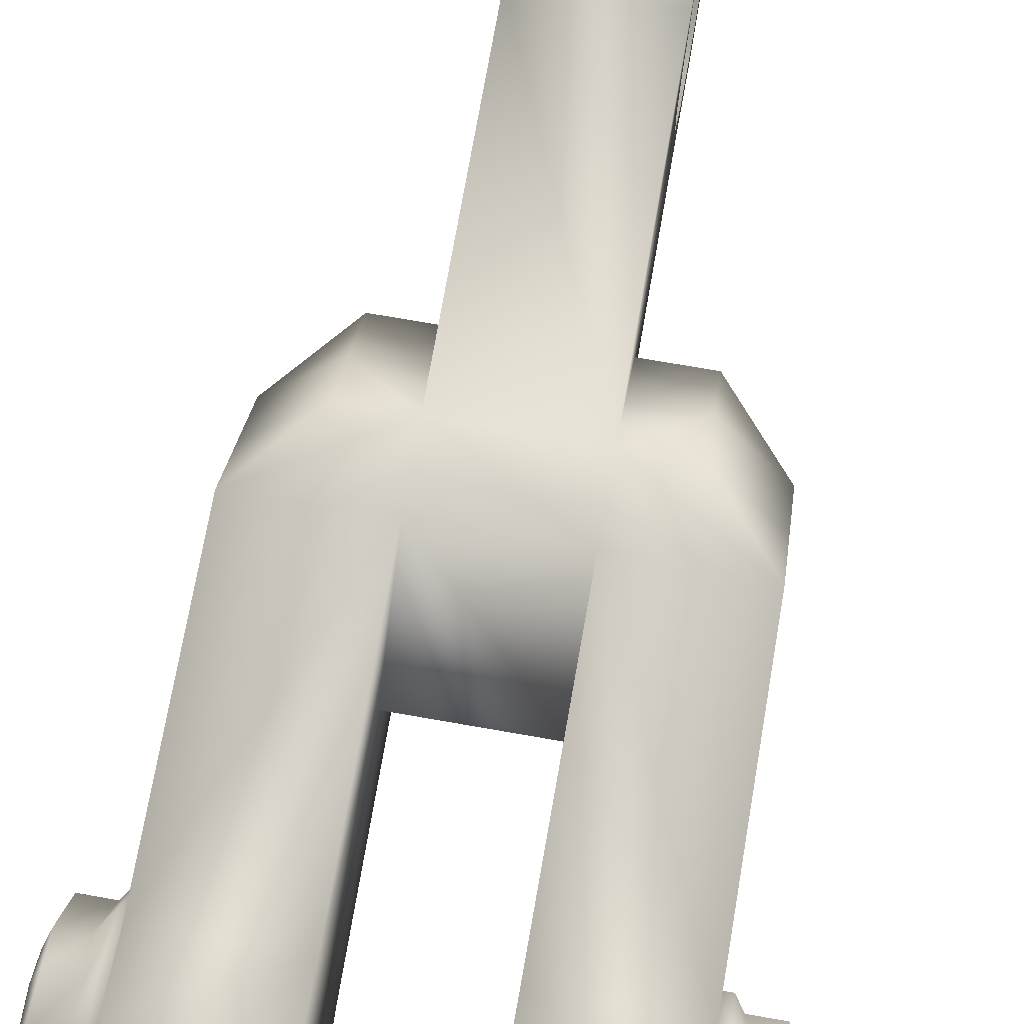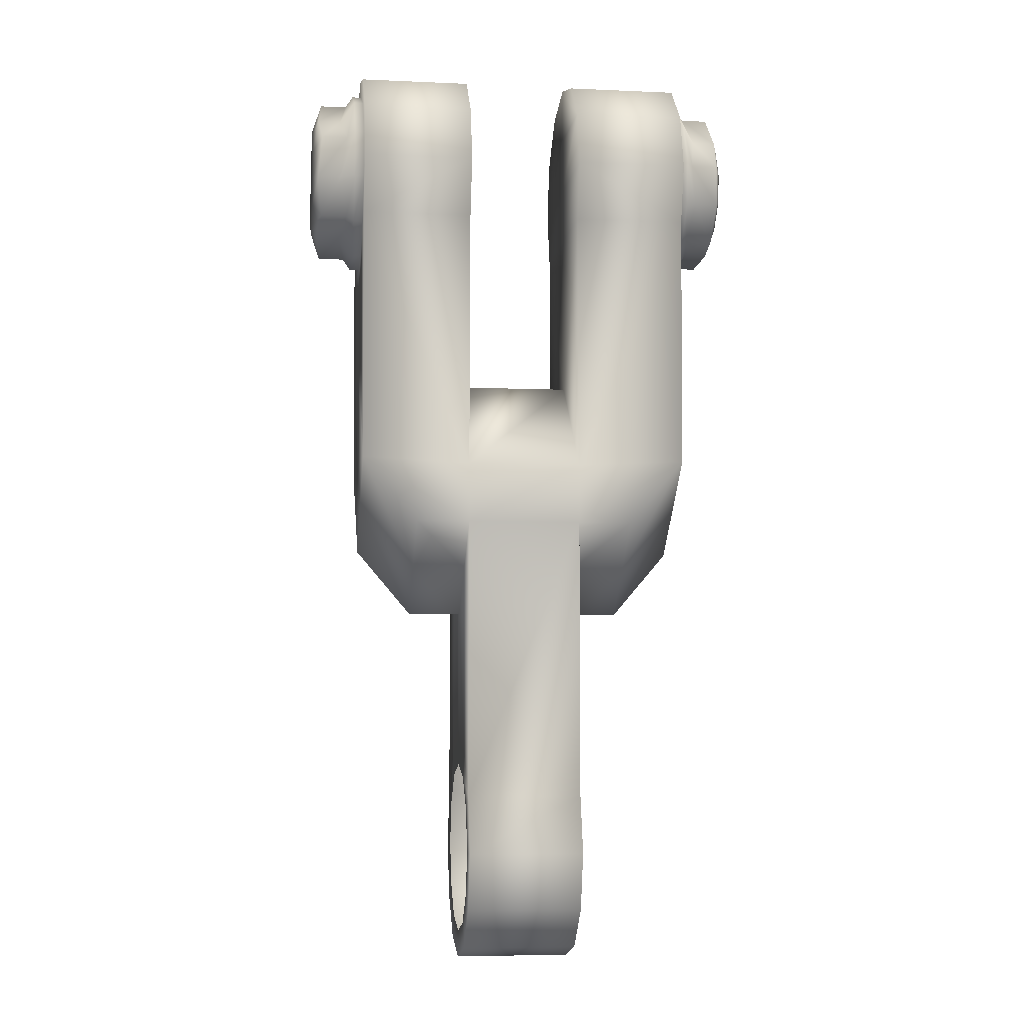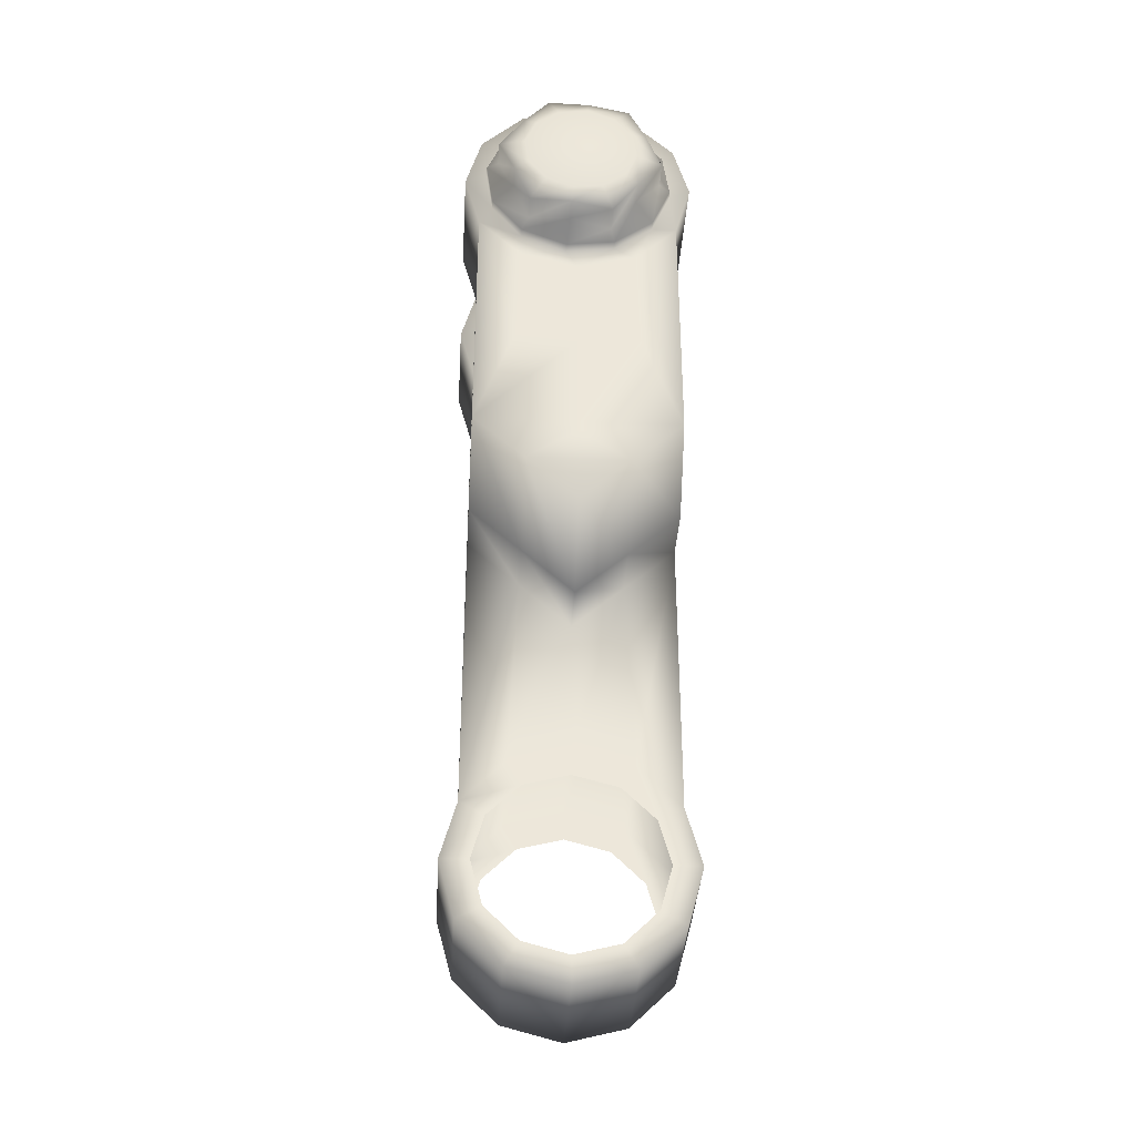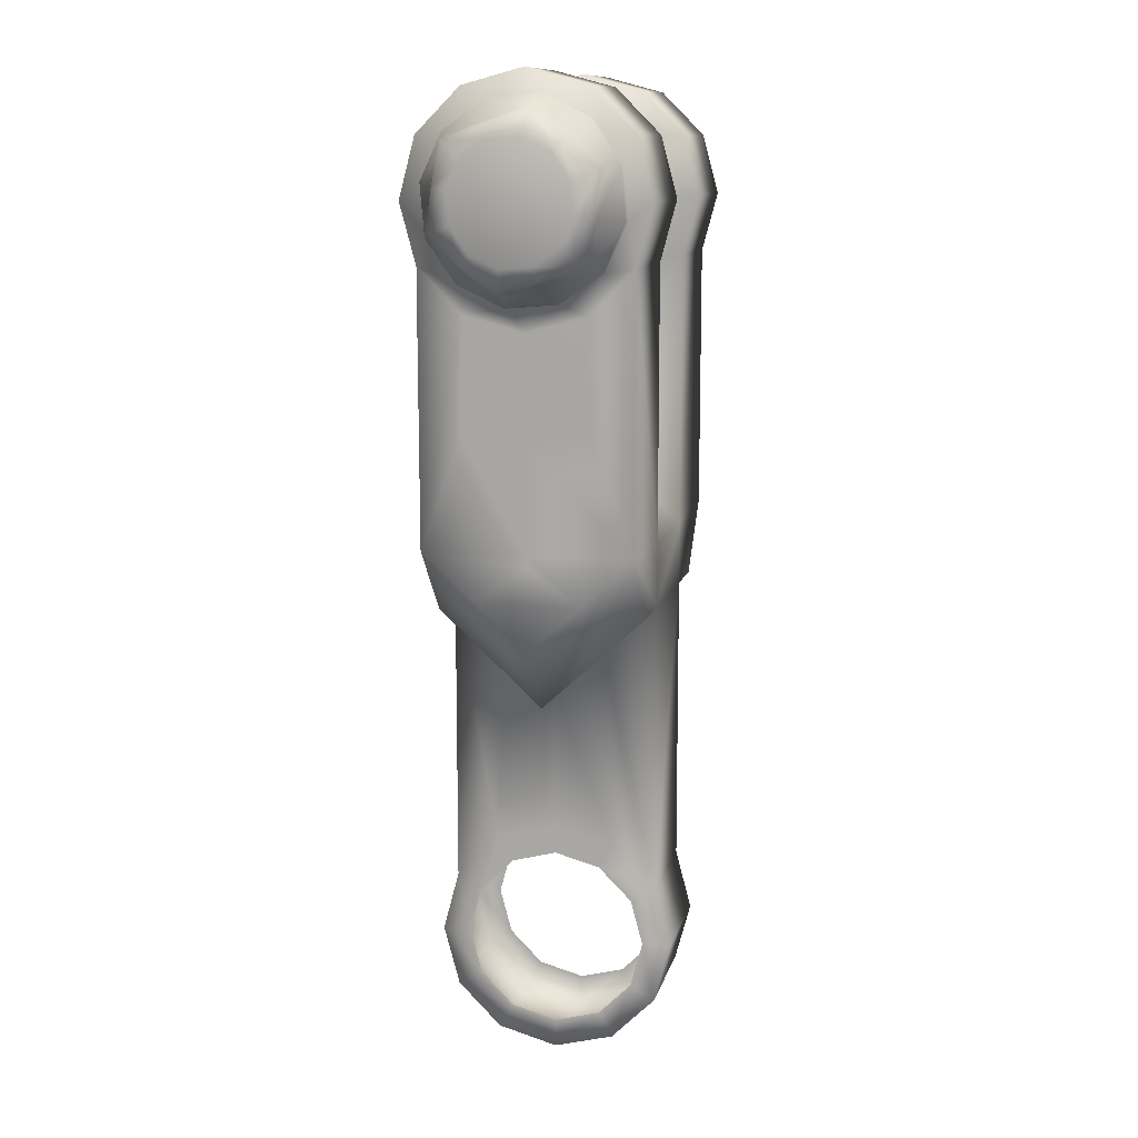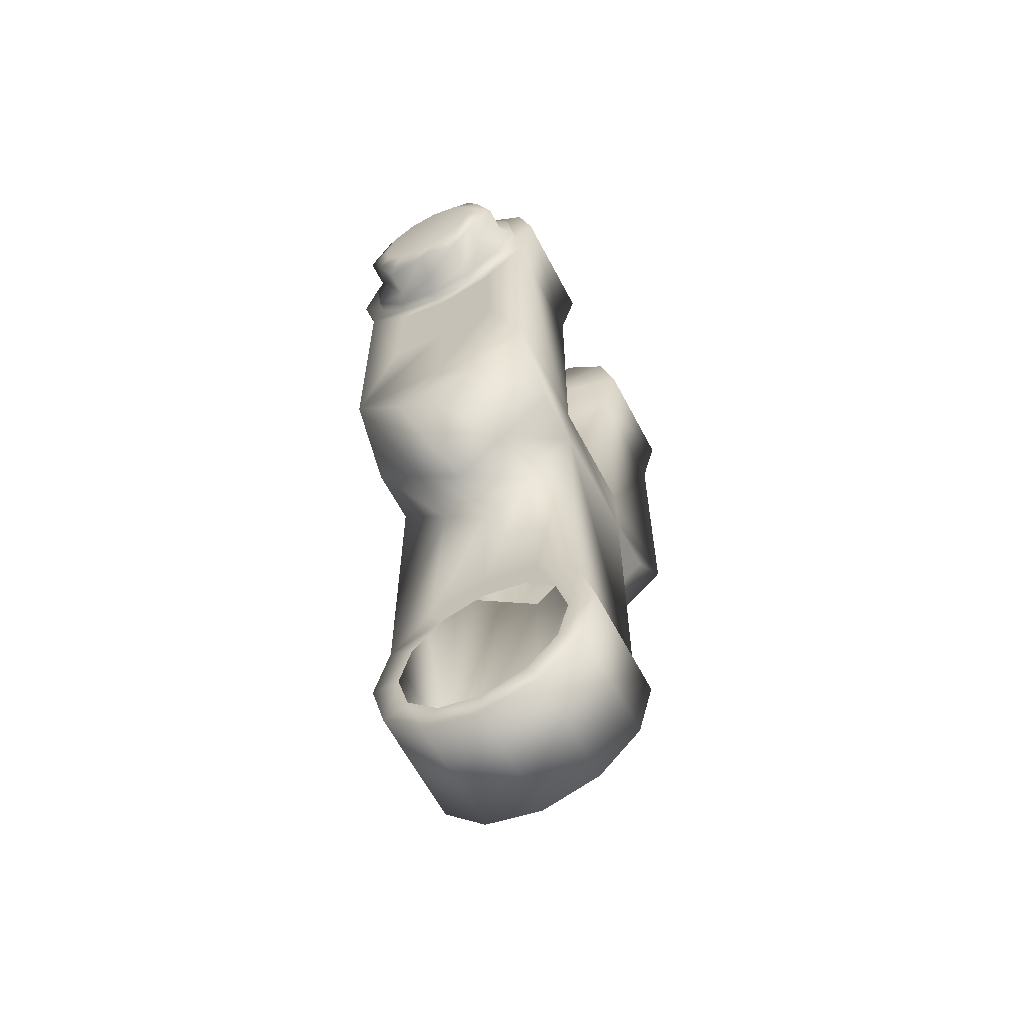
<metadata>
{"format":"obj","ext":"obj","renderer":"f3d","projection":"perspective","resolution":1024,"background":"white","views":[{"elev":73.7,"azim":-170.1,"up":"+Z"},{"elev":-6.1,"azim":172.5,"up":"+Y"},{"elev":-36.9,"azim":-93.5,"up":"+Y"},{"elev":11.5,"azim":103.3,"up":"+Y"},{"elev":-62.7,"azim":-62.3,"up":"+Y"}]}
</metadata>
<code>
o L_Arm-Upper_Circle.010
v -0.09166 1.149 0.1894
v -0.09166 1.057 0.1647
v -0.09166 1.241 0.1647
v -0.2713 1.149 0.1894
v -0.09166 1.149 0.005399
v -0.09166 1.149 -0.1786
v -0.09166 1.241 0.005399
v -0.09166 1.057 0.005399
v -0.09166 1.057 -0.1539
v -0.09268 0.7908 0.009195
v -0.09268 0.6387 0.1647
v -0.09268 0.6351 -0.1539
v 0.09268 0.7908 0.009195
v 0.09268 0.6387 0.1647
v 0.09268 0.6351 -0.1539
v 0.09166 1.057 0.005399
v 0.09166 1.057 -0.1539
v 0.09166 1.057 0.1647
v 0.09166 1.149 0.005399
v 0.09166 1.149 -0.1786
v 0.09166 1.149 0.1894
v 0.09166 1.241 0.005399
v 0.09166 1.241 0.1647
v 0.09166 1.241 -0.1539
v 0.09166 1.333 0.005399
v 0.09166 1.308 -0.0866
v 0.09166 1.308 0.09739
v 0.2713 1.333 0.005399
v 0.2713 1.308 -0.0866
v 0.2713 1.308 0.09739
v 0.2713 1.291 0.05675
v 0.2713 1.297 -0.02098
v 0.2713 1.246 0.1207
v 0.2862 1.291 0.05675
v 0.2862 1.297 -0.02098
v 0.2862 1.246 0.1207
v 0.3091 1.257 0.04461
v 0.2984 1.28 -0.01786
v 0.2984 1.235 0.1071
v 0.3466 1.257 0.04461
v 0.3407 1.28 -0.01786
v 0.3407 1.235 0.1071
v 0.355 1.235 0.03644
v 0.355 1.239 -0.01055
v 0.355 1.208 0.07511
v 0.355 1.165 0.0951
v 0.355 1.118 0.09105
v 0.3466 1.169 0.1187
v 0.3407 1.104 0.1303
v 0.3091 1.169 0.1187
v 0.2984 1.104 0.1303
v 0.2862 1.175 0.1538
v 0.2862 1.098 0.1471
v 0.2713 1.175 0.1538
v 0.2713 1.098 0.1471
v 0.2713 1.241 0.1647
v 0.2713 1.149 0.1894
v 0.2713 1.057 0.1647
v 0.2713 0.9896 0.0974
v 0.2694 0.6437 0.1647
v 0.2713 1.034 0.1024
v 0.2713 1.001 0.03178
v 0.2862 1.034 0.1024
v 0.2862 1.001 0.03178
v 0.3091 1.061 0.0795
v 0.2984 1.018 0.02866
v 0.3466 1.061 0.0795
v 0.3407 1.018 0.02866
v 0.355 1.079 0.06406
v 0.355 1.059 0.02135
v 0.355 1.063 -0.02564
v 0.355 1.09 -0.06431
v 0.3466 1.041 -0.03381
v 0.3407 1.063 -0.09628
v 0.3091 1.041 -0.03381
v 0.2984 1.063 -0.09628
v 0.2862 1.007 -0.04595
v 0.2862 1.052 -0.1099
v 0.2713 1.007 -0.04595
v 0.2713 1.052 -0.1099
v 0.2713 0.965 0.005399
v 0.2713 0.9896 -0.0866
v 0.2703 0.8058 0.005399
v 0.2694 0.6437 0.005399
v 0.2703 0.8153 0.102
v 0.2703 0.8153 -0.09118
v 0.2694 0.6437 -0.1539
v 0.2713 1.057 -0.1539
v 0.2694 0.5706 -0.07427
v 0.1795 0.5383 -0.1539
v 0.1795 0.4652 -0.07427
v 0.09268 0.5383 -0.1539
v -0.09268 0.5383 -0.1539
v 0.09268 0.08589 -0.1539
v 0.09268 0.4652 -0.07427
v 0.09268 0.392 0.005399
v 0.09268 0.1532 -0.0866
v 0.09268 0.1779 0.005399
v 0.09268 0.1154 -0.06476
v 0.09268 0.06405 -0.1161
v 0.09268 0.1342 0.005399
v 0.09268 0.1154 0.07555
v 0.09268 0.06405 0.1269
v 0.09268 0.1532 0.0974
v 0.09268 0.08589 0.1647
v 0.09268 0.4652 0.08507
v 0.09268 0.5383 0.1647
v 0.1795 0.4652 0.08507
v 0.1795 0.392 0.005399
v 0.1795 0.5383 0.1647
v 0.2694 0.5706 0.08507
v 0.2694 0.4975 0.005399
v 0.2694 0.6252 0.005399
v -0.09268 0.5383 0.1647
v -0.09268 0.08589 0.1647
v -0.09268 0.4652 0.08507
v -0.1795 0.5383 0.1647
v -0.1795 0.4652 0.08507
v -0.2694 0.6437 0.1647
v -0.2703 0.8153 0.102
v -0.2713 1.057 0.1647
v -0.2694 0.5706 0.08507
v -0.2694 0.6437 0.005399
v -0.2703 0.8058 0.005399
v -0.2694 0.6437 -0.1539
v -0.2694 0.6252 0.005399
v -0.2694 0.5706 -0.07427
v -0.2694 0.4975 0.005399
v -0.1795 0.4652 -0.07427
v -0.1795 0.392 0.005399
v -0.1795 0.5383 -0.1539
v -0.09268 0.4652 -0.07427
v -0.09268 0.392 0.005399
v -0.09268 0.1532 -0.0866
v -0.09268 0.08589 -0.1539
v -0.09268 0.1779 0.005399
v -0.09268 0.1154 -0.06476
v -0.09268 0.06405 -0.1161
v -0.09268 0.1342 0.005399
v -0.09268 0.1154 0.07555
v -0.09268 0.06405 0.1269
v -0.09268 0.1532 0.0974
v -0.09268 -0.006108 0.1457
v -0.09268 -0.07626 0.1269
v -0.09268 -0.006108 0.1894
v -0.09268 -0.0981 0.1647
v 0.09268 -0.006108 0.1894
v 0.09268 -0.0981 0.1647
v 0.09268 -0.006108 0.1457
v 0.09268 -0.07626 0.1269
v 0.09268 -0.1276 0.07555
v 0.09268 -0.1464 0.005399
v 0.09268 -0.1655 0.0974
v -0.09268 -0.1655 0.0974
v 0.09268 -0.1901 0.005399
v -0.09268 -0.1901 0.0054
v 0.09268 -0.1655 -0.0866
v -0.09268 -0.1655 -0.0866
v 0.09268 -0.0981 -0.1539
v 0.09268 -0.1276 -0.06476
v 0.09268 -0.07626 -0.1161
v 0.09268 -0.006108 -0.1349
v 0.09268 -0.006108 -0.1786
v -0.09268 -0.006108 -0.1786
v -0.09268 -0.0981 -0.1539
v -0.09268 -0.006108 -0.1349
v -0.09268 -0.07626 -0.1161
v -0.09268 -0.1276 -0.06476
v -0.09268 -0.1464 0.005399
v -0.09268 -0.1276 0.07555
v -0.2703 0.8153 -0.09118
v -0.2713 1.057 -0.1539
v -0.2713 0.9896 -0.0866
v -0.2713 1.149 -0.1786
v -0.2713 1.091 -0.1337
v -0.2713 1.029 -0.08597
v -0.2713 1.168 -0.1441
v -0.2862 1.091 -0.1337
v -0.2862 1.029 -0.08597
v -0.2862 1.168 -0.1441
v -0.3091 1.105 -0.1008
v -0.2984 1.043 -0.07516
v -0.2984 1.166 -0.1264
v -0.3466 1.105 -0.1008
v -0.3407 1.043 -0.07516
v -0.3407 1.166 -0.1264
v -0.355 1.114 -0.07866
v -0.355 1.077 -0.04983
v -0.355 1.161 -0.08496
v -0.355 1.204 -0.06706
v -0.355 1.233 -0.02973
v -0.3466 1.219 -0.08613
v -0.3407 1.272 -0.04584
v -0.3091 1.219 -0.08613
v -0.2984 1.272 -0.04584
v -0.2862 1.24 -0.1145
v -0.2862 1.288 -0.05272
v -0.2713 1.24 -0.1145
v -0.2713 1.288 -0.05272
v -0.2713 1.241 -0.1539
v -0.2713 1.308 -0.0866
v -0.09166 1.241 -0.1539
v -0.09166 1.308 -0.0866
v -0.09166 1.333 0.005399
v -0.09166 1.308 0.09739
v -0.2713 1.333 0.005399
v -0.2713 1.308 0.09739
v -0.2713 1.298 0.0246
v -0.2713 1.269 0.09677
v -0.2862 1.298 0.0246
v -0.2862 1.269 0.09677
v -0.3091 1.263 0.02006
v -0.2984 1.255 0.08596
v -0.3466 1.263 0.02006
v -0.3407 1.255 0.08596
v -0.355 1.239 0.017
v -0.355 1.221 0.06063
v -0.355 1.184 0.08946
v -0.355 1.137 0.09576
v -0.3466 1.193 0.1116
v -0.3407 1.132 0.1372
v -0.3091 1.193 0.1116
v -0.2984 1.132 0.1372
v -0.2862 1.207 0.1445
v -0.2862 1.13 0.1549
v -0.2713 1.207 0.1445
v -0.2713 1.13 0.1549
v -0.2713 1.241 0.1647
v -0.2713 1.058 0.1253
v -0.2713 1.01 0.06352
v -0.2862 1.058 0.1253
v -0.2862 1.01 0.06352
v -0.3091 1.079 0.09692
v -0.2984 1.026 0.05664
v -0.3466 1.079 0.09692
v -0.3407 1.026 0.05664
v -0.355 1.094 0.07785
v -0.355 1.065 0.04053
v -0.355 1.059 -0.006205
v -0.3466 1.035 -0.00926
v -0.3091 1.035 -0.00926
v -0.2862 0.9995 -0.0138
v -0.2713 0.9995 -0.0138
v -0.2713 0.965 0.005399
v -0.2713 0.9896 0.0974
v 0.2713 1.149 -0.1786
v 0.2713 1.123 -0.143
v 0.2713 1.2 -0.1363
v 0.2862 1.123 -0.143
v 0.2862 1.2 -0.1363
v 0.3091 1.129 -0.1079
v 0.2984 1.194 -0.1195
v 0.3466 1.129 -0.1079
v 0.3407 1.194 -0.1195
v 0.355 1.133 -0.0843
v 0.355 1.18 -0.08026
v 0.355 1.219 -0.05326
v 0.3466 1.237 -0.0687
v 0.3091 1.237 -0.0687
v 0.2862 1.264 -0.09165
v 0.2713 1.264 -0.09165
v 0.2713 1.241 -0.1539
f 2 8 5 1
f 2 1 4 121
f 7 3 1 5
f 1 3 228 4
f 202 7 5 6
f 8 9 6 5
f 9 8 10 12
f 2 11 10 8
f 14 13 10 11
f 10 13 15 12
f 18 16 13 14
f 17 15 13 16
f 16 19 20 17
f 18 21 19 16
f 24 20 19 22
f 22 19 21 23
f 27 25 22 23
f 24 22 25 26
f 25 28 29 26
f 27 30 28 25
f 28 31 32 29
f 30 33 31 28
f 31 34 35 32
f 33 36 34 31
f 34 37 38 35
f 36 39 37 34
f 37 40 41 38
f 39 42 40 37
f 40 43 44 41
f 42 45 43 40
f 69 70 71 72 255 256 257 44 43 45 46 47
f 48 46 45 42
f 49 47 46 48
f 50 48 42 39
f 51 49 48 50
f 52 50 39 36
f 53 51 50 52
f 54 52 36 33
f 55 53 52 54
f 56 54 33 30
f 57 55 54 56
f 23 56 30 27
f 21 57 56 23
f 58 61 55 57
f 18 58 57 21
f 60 85 59 58
f 59 62 61 58
f 14 60 58 18
f 61 63 53 55
f 62 64 63 61
f 63 65 51 53
f 64 66 65 63
f 65 67 49 51
f 66 68 67 65
f 67 69 47 49
f 68 70 69 67
f 73 71 70 68
f 74 72 71 73
f 75 73 68 66
f 76 74 73 75
f 77 75 66 64
f 78 76 75 77
f 79 77 64 62
f 80 78 77 79
f 81 79 62 59
f 82 80 79 81
f 83 81 59 85
f 86 82 81 83
f 87 86 83 84
f 84 83 85 60
f 86 87 88 82
f 15 17 88 87
f 89 87 84 113
f 91 90 87 89
f 92 15 87 90
f 95 92 90 91
f 92 93 12 15
f 94 135 93 92
f 94 92 95 97
f 96 95 91 109
f 97 95 96 98
f 97 98 101 99
f 94 97 99 100
f 98 104 102 101
f 104 105 103 102
f 106 104 98 96
f 107 105 104 106
f 106 96 109 108
f 107 106 108 110
f 108 109 112 111
f 110 108 111 60
f 111 112 89 113
f 113 84 60 111
f 109 91 89 112
f 107 110 60 14
f 105 107 114 115
f 107 14 11 114
f 114 116 142 115
f 114 117 118 116
f 114 11 119 117
f 117 119 122 118
f 119 121 245 120
f 123 119 120 124
f 11 2 121 119
f 126 122 119 123
f 125 123 124 171
f 127 126 123 125
f 122 126 127 128
f 130 128 127 129
f 129 127 125 131
f 133 130 129 132
f 132 129 131 93
f 134 136 133 132
f 135 134 132 93
f 135 138 137 134
f 134 137 139 136
f 136 139 140 142
f 142 140 141 115
f 116 133 136 142
f 115 141 143 145
f 145 143 144 146
f 147 145 146 148
f 105 115 145 147
f 147 148 150 149
f 105 147 149 103
f 148 153 151 150
f 153 155 152 151
f 153 154 156 155
f 148 146 154 153
f 155 157 160 152
f 155 156 158 157
f 157 158 165 159
f 157 159 161 160
f 159 163 162 161
f 163 94 100 162
f 159 165 164 163
f 163 164 135 94
f 165 167 166 164
f 164 166 138 135
f 158 168 167 165
f 156 169 168 158
f 154 170 169 156
f 146 144 170 154
f 116 118 130 133
f 93 131 125 12
f 118 122 128 130
f 171 173 172 125
f 12 125 172 9
f 172 173 176 175
f 174 172 175 177
f 6 9 172 174
f 175 176 179 178
f 177 175 178 180
f 178 179 182 181
f 180 178 181 183
f 181 182 185 184
f 183 181 184 186
f 184 185 188 187
f 186 184 187 189
f 237 219 218 217 216 191 190 189 187 188 239 238
f 192 186 189 190
f 193 192 190 191
f 194 183 186 192
f 195 194 192 193
f 196 180 183 194
f 197 196 194 195
f 198 177 180 196
f 199 198 196 197
f 200 174 177 198
f 201 200 198 199
f 202 6 174 200
f 203 202 200 201
f 202 203 204 7
f 204 203 201 206
f 205 3 7 204
f 205 204 206 207
f 206 201 199 208
f 207 206 208 209
f 208 199 197 210
f 209 208 210 211
f 210 197 195 212
f 211 210 212 213
f 212 195 193 214
f 213 212 214 215
f 214 193 191 216
f 215 214 216 217
f 220 215 217 218
f 221 220 218 219
f 222 213 215 220
f 223 222 220 221
f 224 211 213 222
f 225 224 222 223
f 226 209 211 224
f 227 226 224 225
f 228 207 209 226
f 4 228 226 227
f 3 205 207 228
f 229 227 225 231
f 121 4 227 229
f 230 229 231 232
f 245 121 229 230
f 231 225 223 233
f 232 231 233 234
f 233 223 221 235
f 234 233 235 236
f 235 221 219 237
f 236 235 237 238
f 240 236 238 239
f 185 240 239 188
f 241 234 236 240
f 182 241 240 185
f 242 232 234 241
f 179 242 241 182
f 243 230 232 242
f 176 243 242 179
f 244 245 230 243
f 173 244 243 176
f 124 120 245 244
f 171 124 244 173
f 88 247 80 82
f 246 248 247 88
f 20 246 88 17
f 247 249 78 80
f 248 250 249 247
f 249 251 76 78
f 250 252 251 249
f 251 253 74 76
f 252 254 253 251
f 253 255 72 74
f 254 256 255 253
f 258 257 256 254
f 41 44 257 258
f 259 258 254 252
f 38 41 258 259
f 260 259 252 250
f 35 38 259 260
f 261 260 250 248
f 32 35 260 261
f 262 261 248 246
f 29 32 261 262
f 24 262 246 20
f 26 29 262 24

</code>
